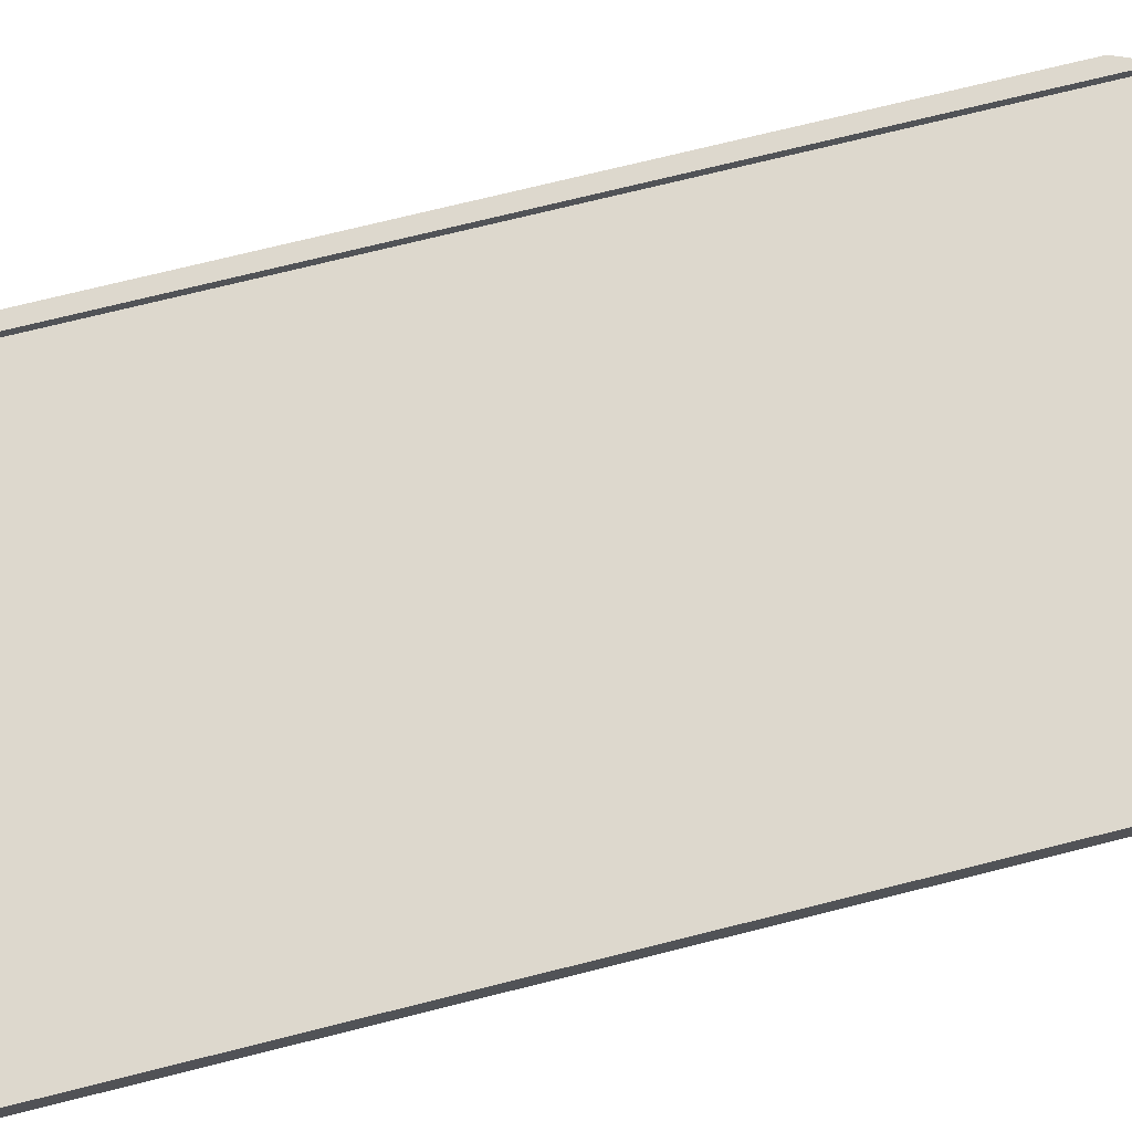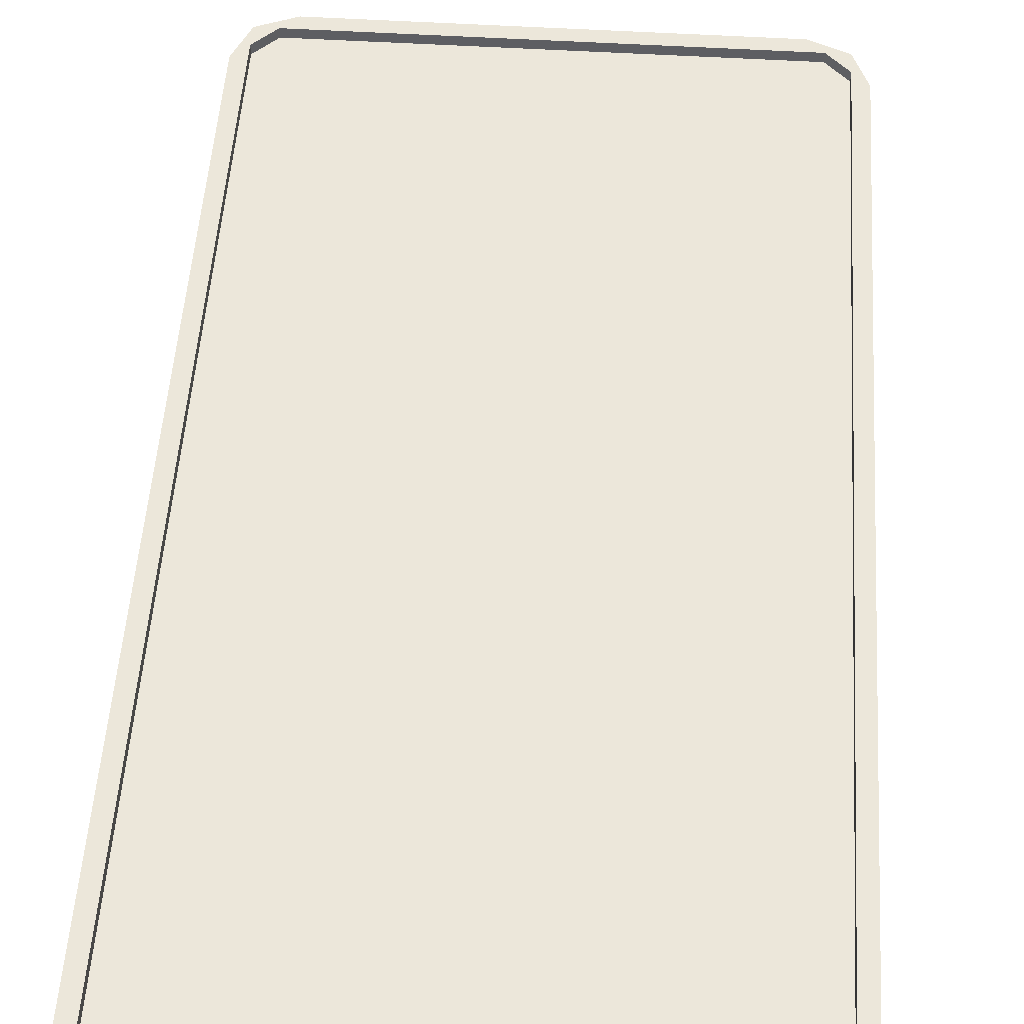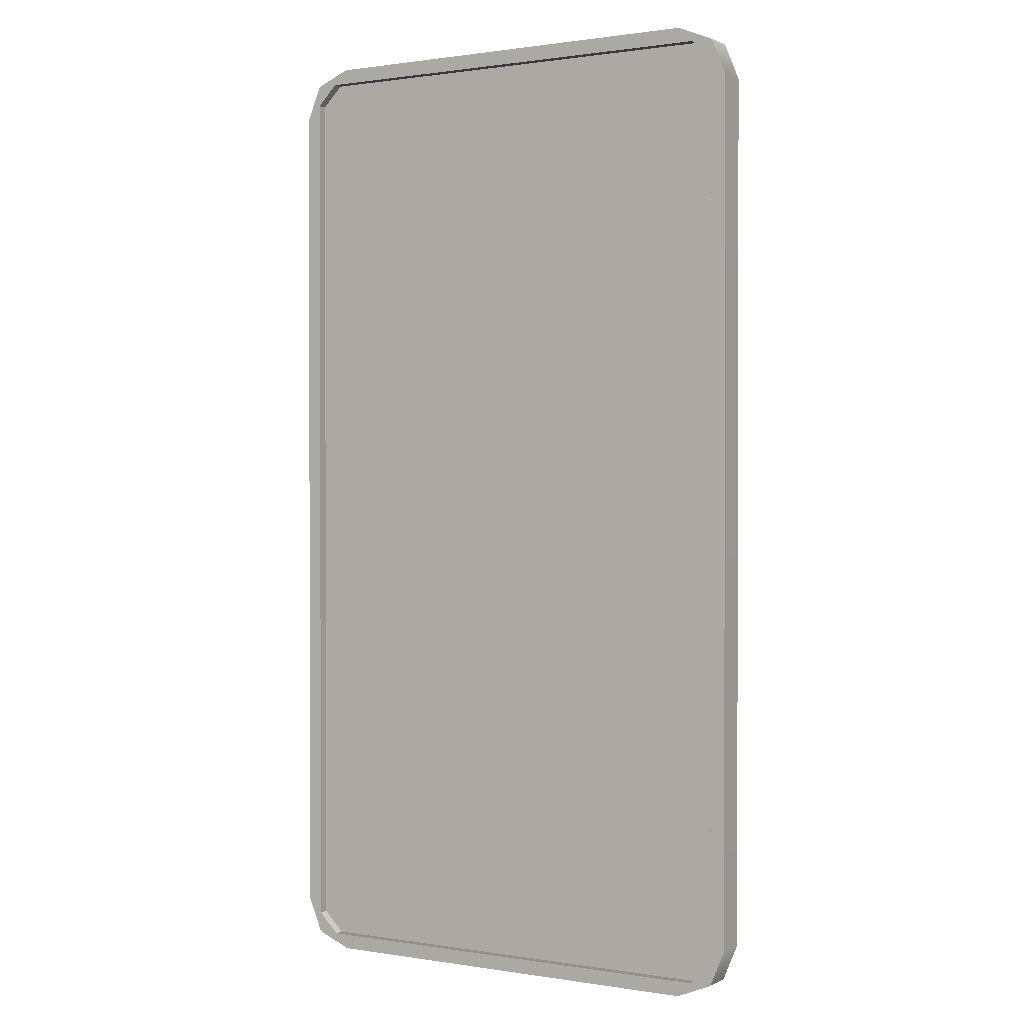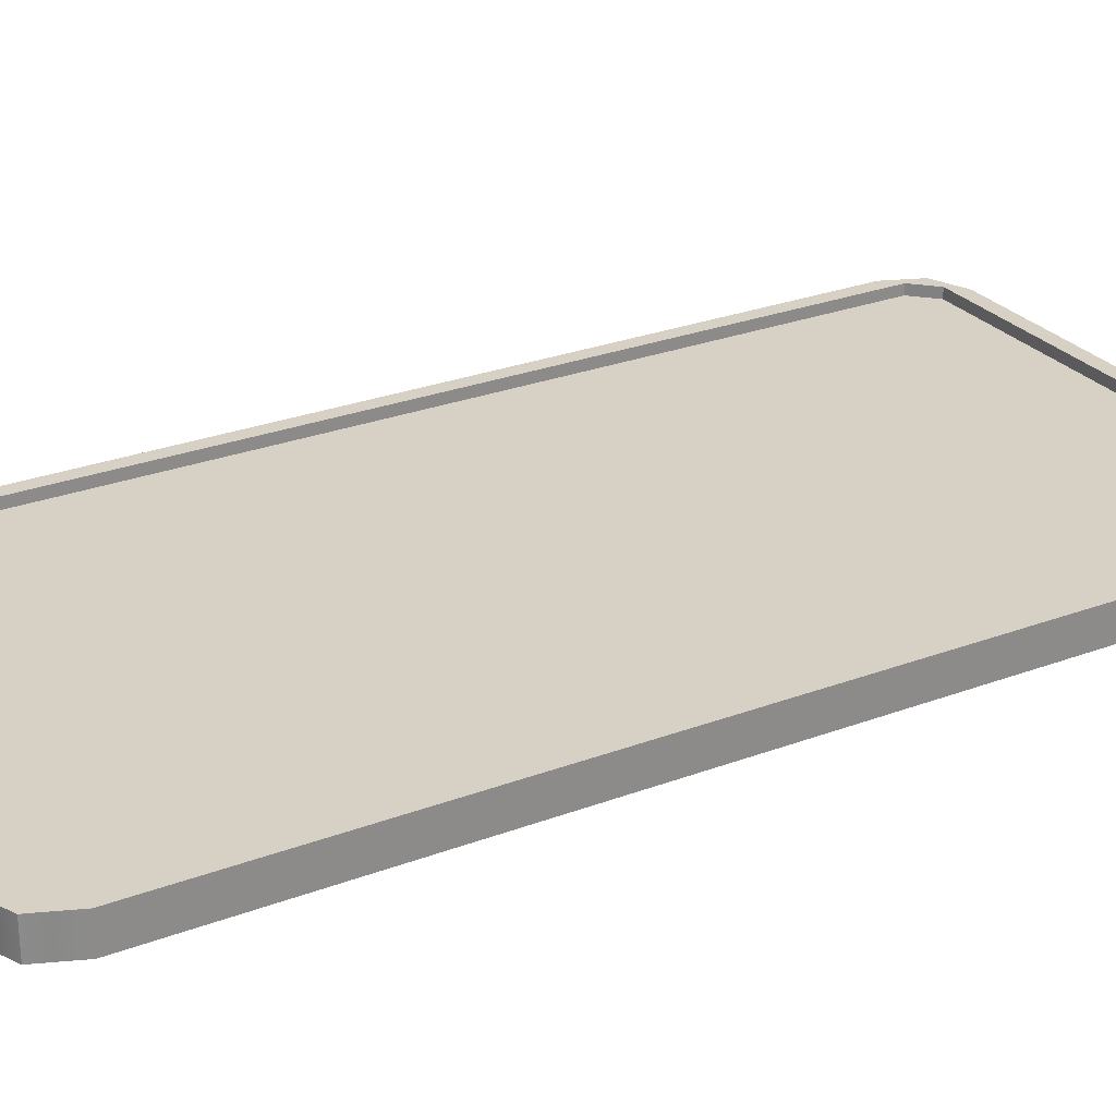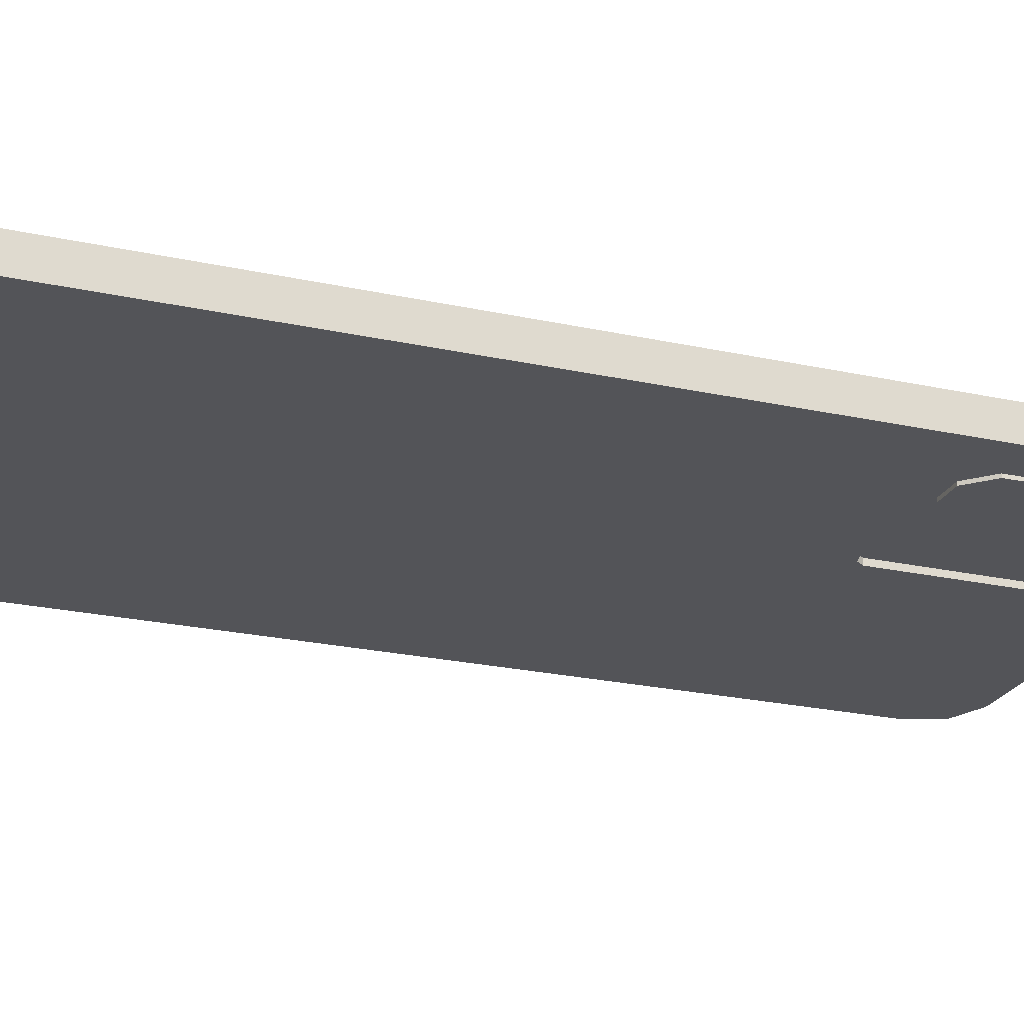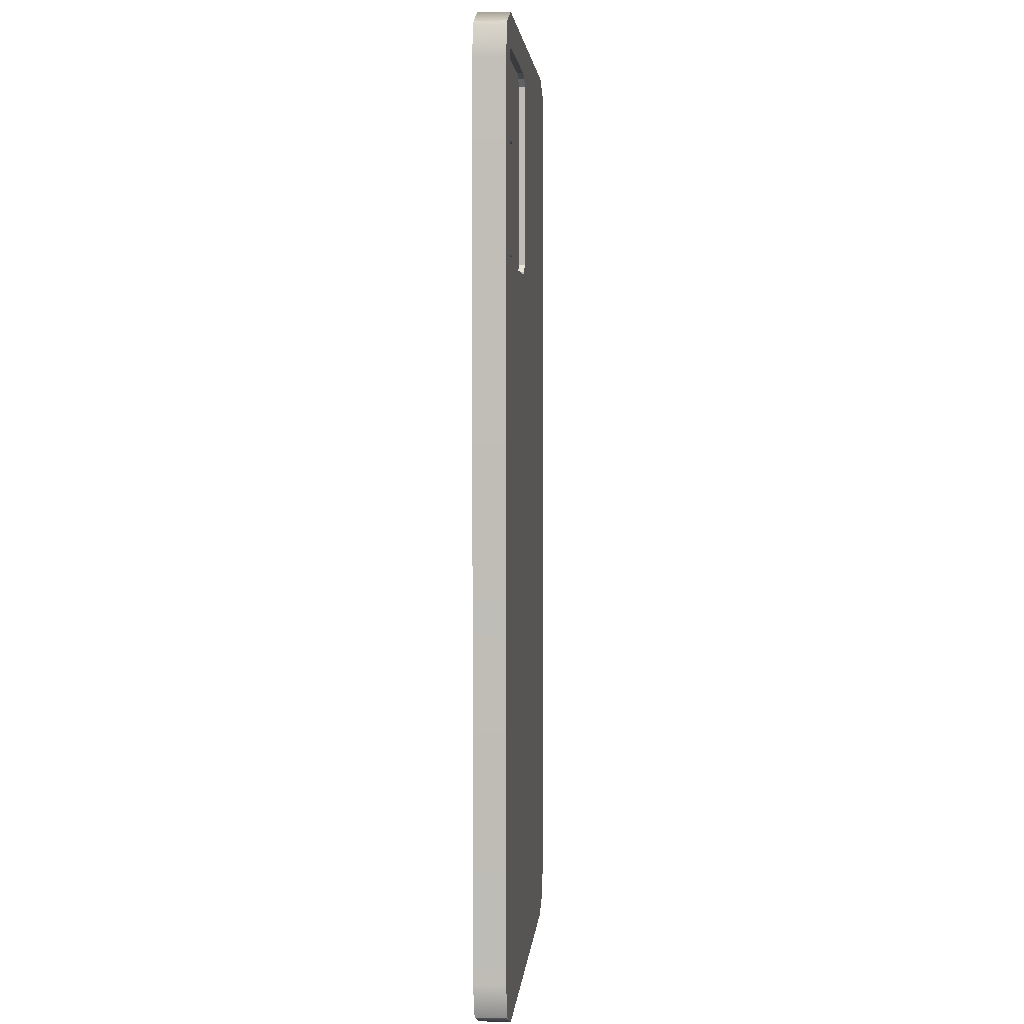
<metadata>
{"format":"obj","ext":"obj","renderer":"f3d","projection":"perspective","resolution":1024,"background":"white","views":[{"elev":72.2,"azim":75.9,"up":"+Z"},{"elev":51.3,"azim":-176.2,"up":"+Z"},{"elev":0.9,"azim":30.6,"up":"+Y"},{"elev":26.7,"azim":-120.7,"up":"+Z"},{"elev":-23.6,"azim":69.7,"up":"+Z"},{"elev":3.3,"azim":94.8,"up":"+Y"}]}
</metadata>
<code>
g default
v -3.101 1.039 -2.015
v -3.116 1.002 -2.015
v -3.064 1.054 -2.015
v -3.116 1.002 -2.047
v -3.101 1.039 -2.047
v -3.064 1.054 -2.047
v -2.609 1.039 -2.015
v -2.646 1.054 -2.015
v -2.593 1.002 -2.015
v -2.593 1.002 -2.047
v -2.646 1.054 -2.047
v -2.609 1.039 -2.047
v -3.101 0.06979 -2.015
v -3.064 0.05448 -2.015
v -3.116 0.1068 -2.015
v -3.101 0.06979 -2.047
v -3.116 0.1068 -2.047
v -3.064 0.05448 -2.047
v -2.609 0.06979 -2.015
v -2.593 0.1068 -2.015
v -2.646 0.05448 -2.015
v -2.609 0.06979 -2.047
v -2.646 0.05448 -2.047
v -2.593 0.1068 -2.047
v -2.63 1.039 -2.015
v -2.609 1.018 -2.015
v -3.079 1.039 -2.015
v -3.101 1.018 -2.015
v -2.609 0.09145 -2.015
v -2.63 0.06979 -2.015
v -3.079 0.06979 -2.015
v -3.101 0.09145 -2.015
v -2.609 0.09145 -2.025
v -2.63 0.06979 -2.025
v -3.101 0.09145 -2.025
v -3.079 0.06979 -2.025
v -2.609 1.018 -2.025
v -3.101 1.018 -2.025
v -2.63 1.039 -2.025
v -3.079 1.039 -2.025
v -2.652 0.8096 -2.047
v -2.639 0.8129 -2.047
v -2.804 0.8096 -2.047
v -2.817 0.8129 -2.047
v -2.823 0.8206 -2.047
v -2.823 1.009 -2.047
v -2.817 1.017 -2.047
v -2.804 1.02 -2.047
v -2.652 1.02 -2.047
v -2.639 1.017 -2.047
v -2.633 1.009 -2.047
v -2.633 0.8206 -2.047
v -2.652 0.8096 -2.041
v -2.639 0.8129 -2.041
v -2.804 0.8096 -2.041
v -2.817 0.8129 -2.041
v -2.823 0.8206 -2.041
v -2.823 1.009 -2.041
v -2.817 1.017 -2.041
v -2.804 1.02 -2.041
v -2.652 1.02 -2.041
v -2.639 1.017 -2.041
v -2.633 1.009 -2.041
v -2.633 0.8206 -2.041
v -2.652 1.017 -2.041
v -2.804 1.017 -2.041
v -2.817 1.009 -2.041
v -2.804 1.009 -2.041
v -2.652 1.009 -2.041
v -2.639 1.009 -2.041
v -2.817 0.8206 -2.041
v -2.804 0.8206 -2.041
v -2.652 0.8206 -2.041
v -2.639 0.8206 -2.041
v -2.652 0.8129 -2.041
v -2.804 0.8129 -2.041
v -2.652 0.9337 -2.041
v -2.652 0.896 -2.041
v -2.804 0.9337 -2.041
v -2.804 0.896 -2.041
v -2.728 0.8206 -2.041
v -2.728 0.896 -2.041
v -2.728 0.9337 -2.041
v -2.728 1.009 -2.041
v -2.803 1.017 -2.041
v -2.652 0.9865 -2.041
v -2.652 0.9564 -2.041
v -2.675 0.9337 -2.041
v -2.705 0.9337 -2.041
v -2.728 0.9564 -2.041
v -2.728 0.9865 -2.041
v -2.705 1.009 -2.041
v -2.675 1.009 -2.041
v -2.652 0.8734 -2.041
v -2.652 0.8433 -2.041
v -2.705 0.896 -2.041
v -2.675 0.896 -2.041
v -2.728 0.8433 -2.041
v -2.728 0.8734 -2.041
v -2.705 0.8206 -2.041
v -2.675 0.8206 -2.041
v -2.652 0.9865 -2.045
v -2.675 0.9865 -2.045
v -2.675 1.009 -2.045
v -2.705 0.9865 -2.045
v -2.705 1.009 -2.045
v -2.728 0.9865 -2.045
v -2.675 0.9337 -2.045
v -2.675 0.9564 -2.045
v -2.652 0.9564 -2.045
v -2.705 0.9337 -2.045
v -2.705 0.9564 -2.045
v -2.728 0.9564 -2.045
v -2.652 0.8433 -2.045
v -2.675 0.8433 -2.045
v -2.675 0.8734 -2.045
v -2.652 0.8734 -2.045
v -2.675 0.896 -2.045
v -2.675 0.8206 -2.045
v -2.728 0.8433 -2.045
v -2.705 0.8206 -2.045
v -2.705 0.8433 -2.045
v -2.705 0.8734 -2.045
v -2.728 0.8734 -2.045
v -2.705 0.896 -2.045
g pCube1
f 6 3 8 11
f 14 18 23 21
f 20 24 10 9
f 17 15 2 4
f 2 1 5 4
f 1 3 6 5
f 8 7 12 11
f 7 9 10 12
f 14 13 16 18
f 13 15 17 16
f 20 19 22 24
f 19 21 23 22
f 8 25 7
f 57 71 56
f 26 9 7
f 19 30 21
f 13 32 15
f 25 26 7
f 3 27 25 8
f 19 29 30
f 19 20 29
f 1 27 3
f 28 27 1
f 2 28 1
f 29 20 9 26
f 31 32 13
f 14 31 13
f 21 30 31 14
f 34 33 35 36
f 15 32 28 2
f 38 37 39 40
f 35 33 37 38
f 30 29 33 34
f 32 31 36 35
f 31 30 34 36
f 26 25 39 37
f 25 27 40 39
f 27 28 38 40
f 29 26 37 33
f 28 32 35 38
f 22 23 41 42
f 23 18 43 41
f 18 16 44 43
f 16 17 45 44
f 17 4 46 45
f 4 5 47 46
f 5 6 48 47
f 6 11 49 48
f 11 12 50 49
f 12 10 51 50
f 10 24 52 51
f 24 22 42 52
f 42 41 53 54
f 41 43 55 53
f 43 44 56 55
f 44 45 57 56
f 45 46 58 57
f 46 47 59 58
f 47 48 60 59
f 48 49 61 60
f 49 50 62 61
f 50 51 63 62
f 51 52 64 63
f 52 42 54 64
f 54 74 64
f 62 65 61
f 61 65 85 66 60
f 60 66 59
f 54 75 73 74
f 76 81 75
f 71 72 76 56
f 59 67 58
f 59 66 68 67
f 84 85 65
f 70 69 65 62
f 63 70 62
f 58 67 71 57
f 67 68 79 80 72 71
f 102 103 104
f 74 73 95
f 64 74 70 63
f 54 53 75
f 76 75 53 55
f 56 76 55
f 94 97 78
f 96 89 88 97
f 80 99 98 72
f 79 83 82 80
f 68 84 91
f 93 65 69
f 66 85 84 68
f 75 81 100
f 72 81 76
f 88 87 77
f 83 90 89
f 92 91 84
f 86 93 69
f 96 99 82
f 81 98 100
f 101 95 73
f 114 115 116 117
f 70 86 69
f 70 77 87
f 74 95 94
f 70 87 86
f 74 94 78
f 74 78 77 70
f 97 88 77 78
f 82 83 89 96
f 75 101 73
f 92 65 93
f 75 100 101
f 84 65 92
f 68 91 90 79
f 79 90 83
f 80 82 99
f 72 98 81
f 117 116 118
f 119 115 114
f 121 120 122
f 123 122 120 124
f 125 123 124
f 121 122 115 119
f 116 115 122 123
f 118 116 123 125
f 103 105 106 104
f 105 107 106
f 108 109 110
f 111 112 109 108
f 111 113 112
f 112 113 107 105
f 109 112 105 103
f 110 109 103 102
f 93 86 102 104
f 92 93 104 106
f 91 92 106 107
f 87 88 108 110
f 88 89 111 108
f 89 90 113 111
f 90 91 107 113
f 86 87 110 102
f 94 95 114 117
f 97 94 117 118
f 95 101 119 114
f 100 98 120 121
f 98 99 124 120
f 99 96 125 124
f 101 100 121 119
f 96 97 118 125

</code>
